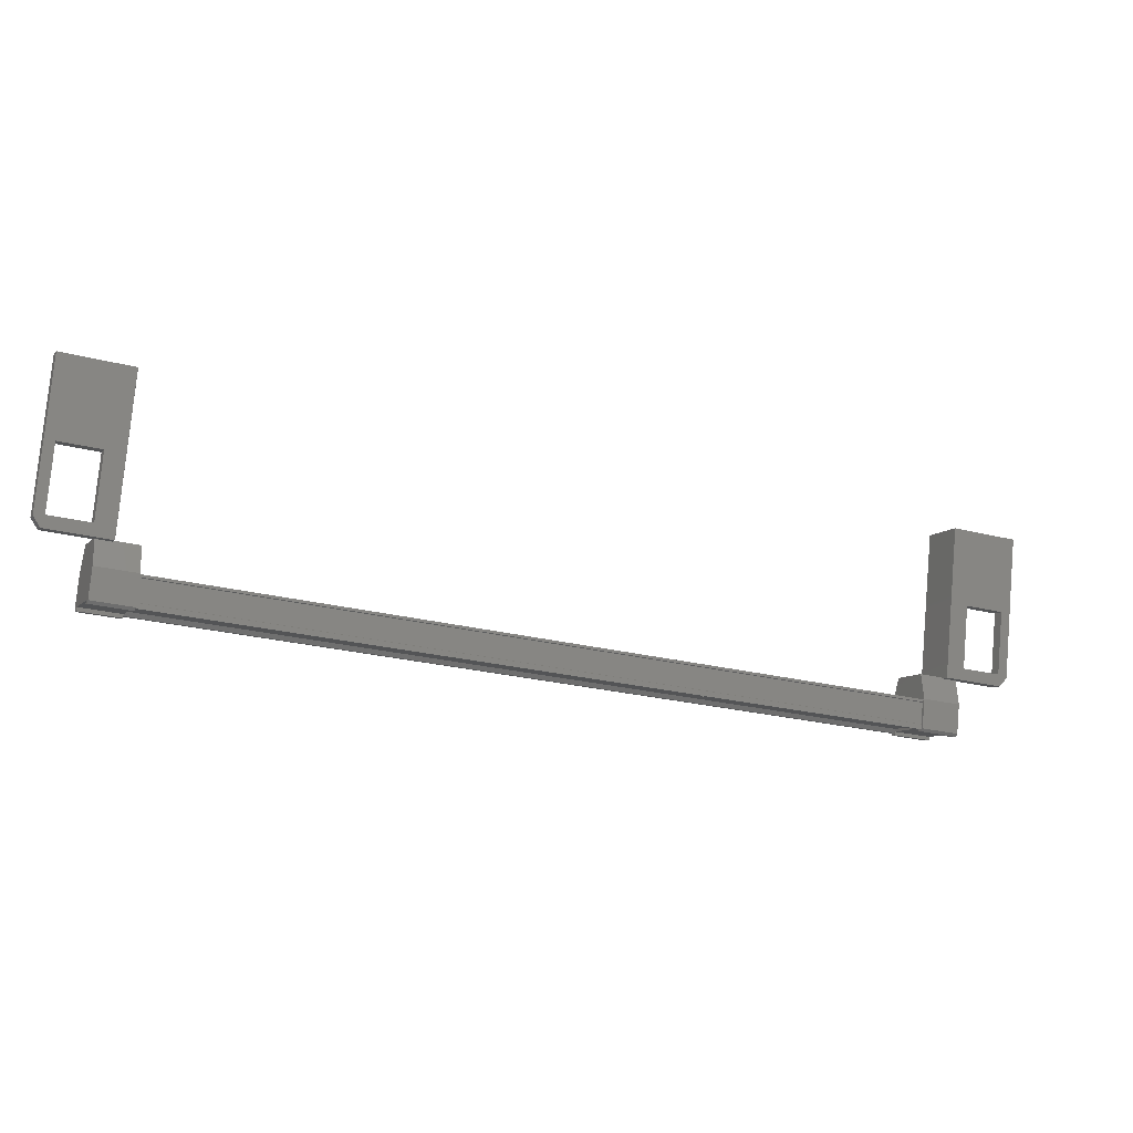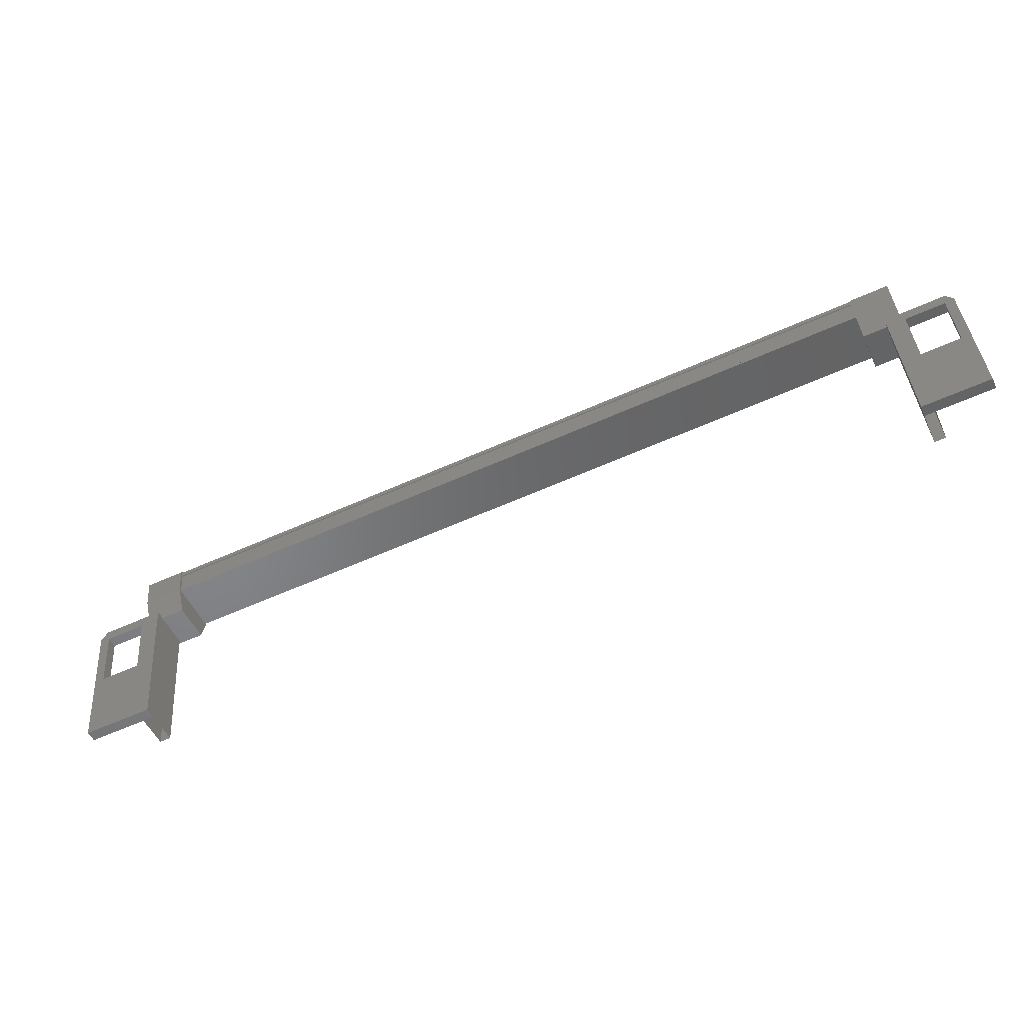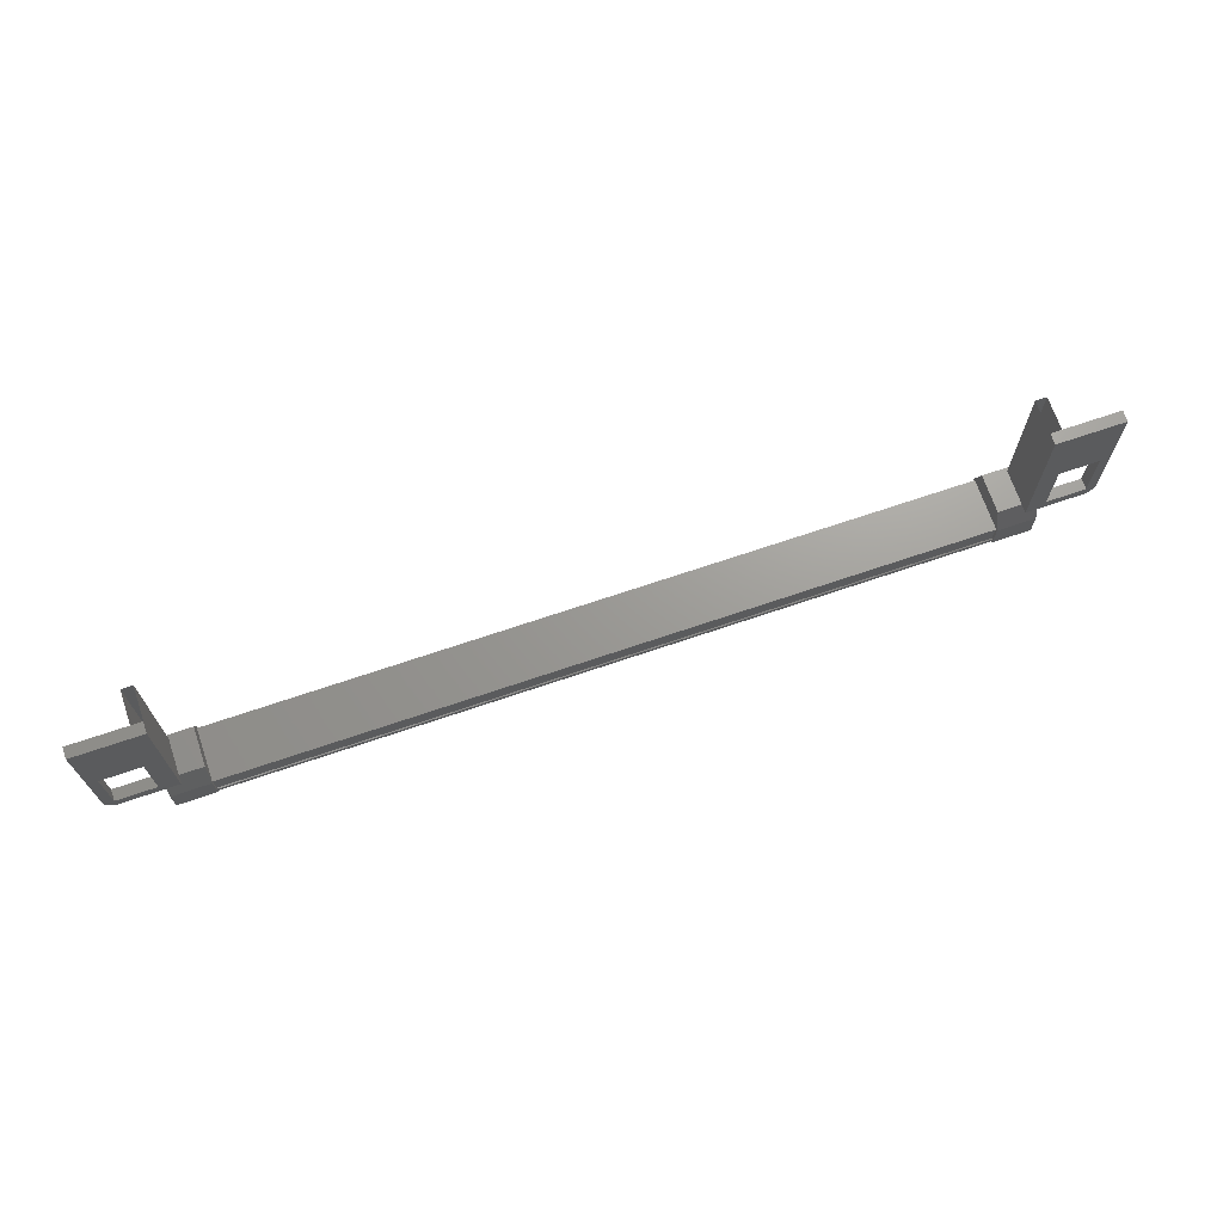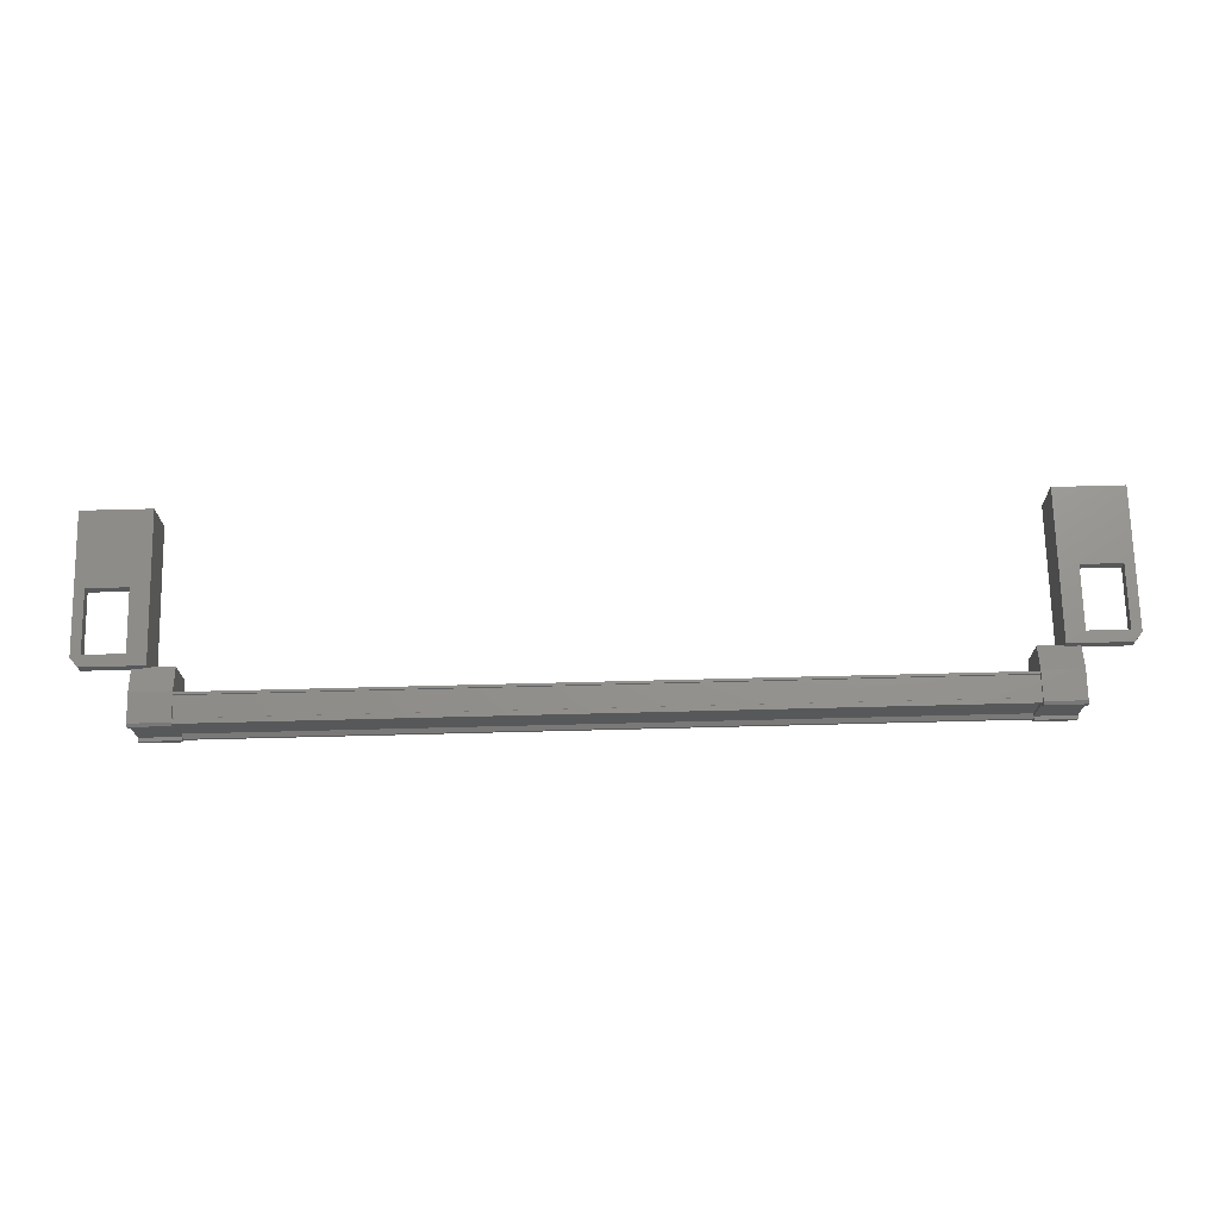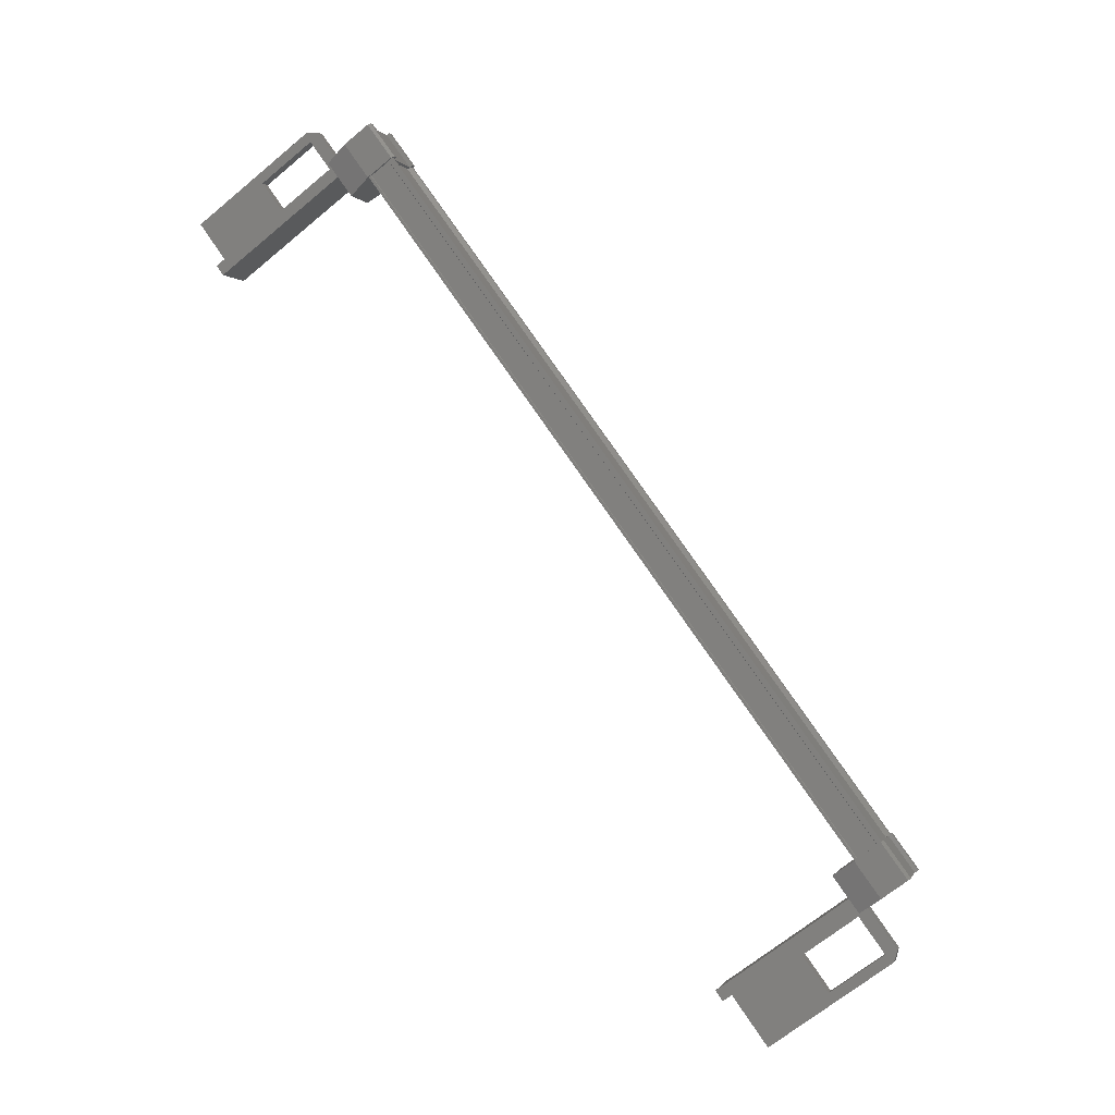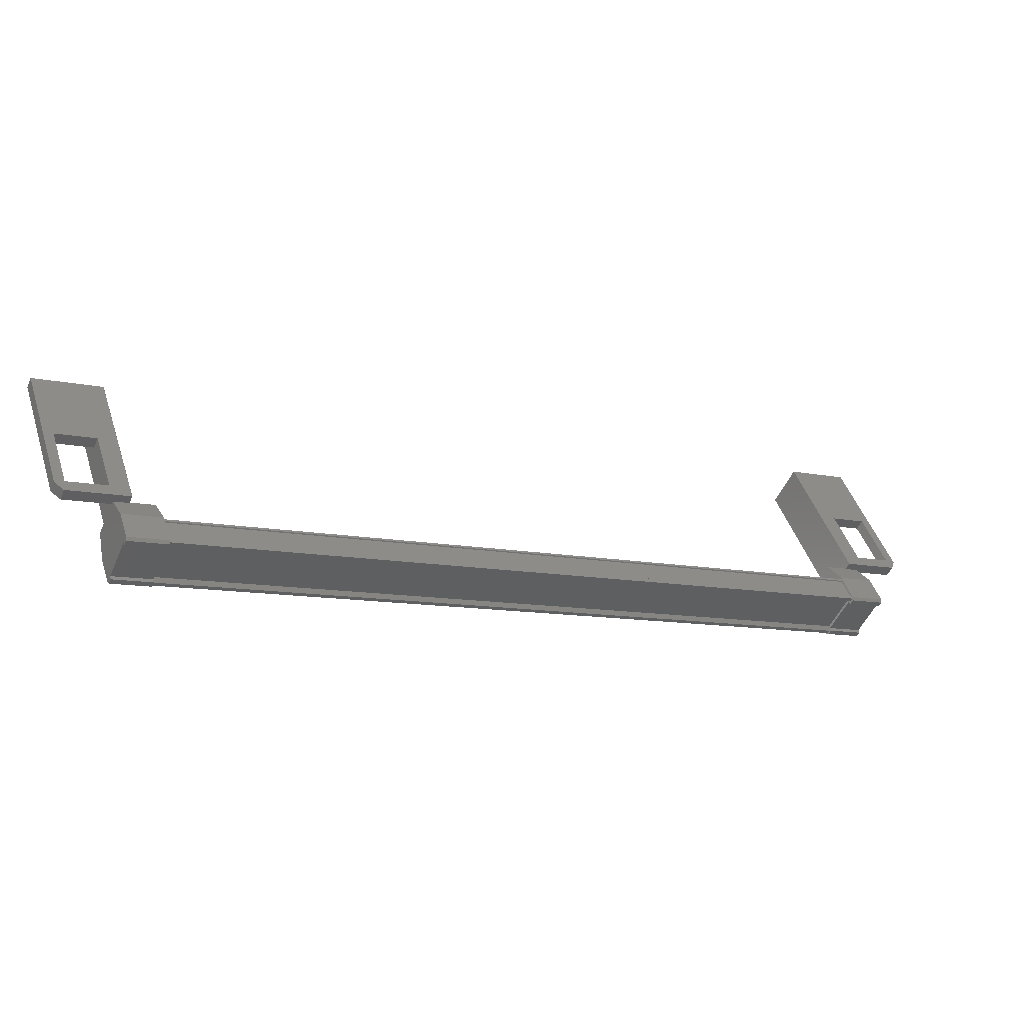
<metadata>
{"format":"stl","ext":"stl","renderer":"f3d","projection":"perspective","resolution":1024,"background":"white","views":[{"elev":75.6,"azim":5.2,"up":"+Z"},{"elev":40.9,"azim":175.9,"up":"+Z"},{"elev":66.3,"azim":5.1,"up":"+Y"},{"elev":-21.7,"azim":24.4,"up":"+Y"},{"elev":-72.9,"azim":-50.4,"up":"+Z"},{"elev":43.2,"azim":-18.0,"up":"+Z"}]}
</metadata>
<code>
# stl→obj: 128 verts, 210 faces
v 20.64 -166.3 362.6
v 19.55 -166.2 363.1
v 20.61 -166.2 362.6
v 19.55 -165.4 363.1
v 43.96 -163.8 354.2
v 43.82 -162 354
v 43.82 -163.8 353.9
v 44.08 -163.9 353.8
v 18.66 -164.5 365
v 18.92 -162.6 365
v 18.92 -164.4 364.9
v 19.06 -164.4 365.2
v 20.7 -166.3 364.3
v 20.66 -166.3 364.2
v 42.24 -165.8 354.7
v 42.2 -165.7 354.6
v 42.12 -164.8 353.1
v 41.06 -165.7 353.6
v 41.06 -164.9 353.6
v 41.16 -165.7 353.8
v 20.07 -165.5 362.9
v 41.64 -164.9 353.4
v 20.08 -165.5 362.9
v 41.66 -165 353.4
v 41.66 -165.6 353.4
v 19.33 -161.5 364.9
v 18.66 -160.4 365.2
v 20.49 -160.4 364.4
v 20.63 -160.4 364.7
v 20.63 -164.7 364.5
v 20.14 -166.4 364.4
v 21.26 -166.4 364
v 20.2 -166.4 364.5
v 21.29 -166.3 364.1
v 20.23 -166.3 364.6
v 42.25 -159.9 354.8
v 42.38 -159.9 355.1
v 44.08 -159.8 354
v 44.21 -159.8 354.3
v 44.22 -163.9 354.1
v 18.99 -164.8 365.2
v 18.86 -164.8 364.9
v 20.5 -164.7 364.2
v 20 -164.4 364.4
v 19.99 -162.6 364.5
v 20.15 -166.1 363.1
v 20.11 -166.2 363
v 41.69 -165.7 353.5
v 20.07 -166.2 362.9
v 41.64 -165.7 353.4
v 42.75 -162 354.5
v 42.75 -163.9 354.4
v 42.25 -164.2 354.6
v 43.89 -164.2 353.8
v 44.02 -164.2 354.1
v 42.79 -165.8 354.6
v 41.73 -165.8 355.1
v 42.77 -165.8 354.6
v 41.71 -165.9 355
v 42.7 -165.8 354.4
v 41.15 -165.8 353.8
v 41.09 -165.8 353.6
v 42.12 -165.7 353.1
v 20.61 -165.4 362.6
v 20.71 -166.2 362.8
v 20.7 -166.3 362.8
v 41.72 -165.6 353.5
v 20.62 -166.2 364.1
v 20.13 -164.4 364.7
v 20.13 -162.6 364.8
v 18.79 -160.4 365.5
v 18.8 -164.5 365.3
v 42.38 -164.2 354.9
v 42.88 -162 354.8
v 43.96 -162 354.3
v 20.1 -164.7 363.3
v 20.1 -160.3 363.5
v 19.8 -164.7 363.4
v 19.8 -160.3 363.6
v 20.33 -164.7 364.6
v 20.33 -160.4 364.8
v 41.64 -165.6 353.4
v 20.07 -166.1 362.9
v 20.08 -166.1 362.9
v 42.68 -159.9 355
v 42.68 -164.2 354.7
v 42.15 -159.8 353.8
v 42.15 -164.1 353.5
v 41.85 -159.8 353.9
v 41.85 -164.1 353.7
v 20.07 -165.4 362.9
v 20.7 -165.5 364.4
v 42.28 -164.9 354.8
v 42.28 -165 354.8
v 20.69 -165.5 364.3
v 42.27 -165 354.8
v 20.69 -166.2 364.3
v 42.27 -165.6 354.8
v 20.7 -166.2 364.3
v 42.28 -165.7 354.8
v 42.28 -165.8 354.8
v 43.41 -160.9 354.2
v 42.88 -163.9 354.7
v 19.05 -162.6 365.3
v 20.13 -166.3 364.4
v 21.19 -166.2 363.9
v 21.2 -166.3 363.9
v 21.29 -165.4 364.1
v 20.23 -165.5 364.6
v 19.65 -166.2 363.3
v 19.58 -166.3 363.1
v 19.64 -166.3 363.3
v 21.18 -164.7 364
v 20.12 -164.7 364.4
v 19.65 -164.7 363.4
v 20.71 -164.6 362.9
v 42.79 -164.9 354.7
v 42.22 -164.1 353.4
v 41.16 -164.1 353.9
v 41.63 -164.2 354.9
v 42.69 -164.2 354.5
v 41.73 -164.9 355.1
v 41.64 -165.8 354.9
v 42.22 -165.7 353.3
v 42.21 -165.8 353.3
v 42.15 -165.8 353.1
v 42.7 -165.7 354.4
v 41.64 -165.9 354.9
f 1 2 3
f 3 2 4
f 5 6 7
f 7 6 8
f 9 10 11
f 11 10 12
f 13 14 15
f 15 14 16
f 17 18 19
f 19 18 20
f 21 22 23
f 23 22 24
f 24 25 23
f 26 27 28
f 28 27 29
f 29 30 28
f 31 32 33
f 33 32 34
f 34 35 33
f 36 37 38
f 38 37 39
f 39 40 38
f 41 42 43
f 43 42 44
f 44 45 43
f 46 47 48
f 48 47 49
f 49 50 48
f 51 52 53
f 53 52 54
f 54 55 53
f 56 57 58
f 58 57 59
f 59 60 58
f 61 20 62
f 62 20 18
f 18 63 62
f 17 63 18
f 4 64 3
f 3 64 65
f 65 1 3
f 66 1 65
f 48 67 46
f 46 67 16
f 16 68 46
f 14 68 16
f 69 30 70
f 70 30 29
f 29 71 70
f 27 71 29
f 72 71 27
f 36 73 37
f 37 73 74
f 74 39 37
f 75 39 74
f 40 39 75
f 29 76 77
f 77 76 78
f 78 79 77
f 80 79 78
f 81 79 80
f 50 49 82
f 82 49 83
f 83 25 82
f 84 25 83
f 23 25 84
f 85 86 87
f 87 86 88
f 88 89 87
f 90 89 88
f 37 89 90
f 90 73 37
f 21 91 22
f 22 91 92
f 92 93 22
f 92 93 92
f 94 93 92
f 92 95 94
f 94 95 96
f 96 95 97
f 97 98 96
f 99 98 97
f 100 98 99
f 99 13 100
f 100 13 101
f 101 13 15
f 40 8 38
f 38 8 6
f 6 102 38
f 51 102 6
f 36 102 51
f 51 53 36
f 36 53 73
f 73 53 55
f 55 103 73
f 5 103 55
f 52 103 5
f 5 7 52
f 52 7 54
f 54 7 8
f 8 55 54
f 40 55 8
f 5 55 40
f 40 75 5
f 5 75 6
f 6 75 74
f 74 51 6
f 103 51 74
f 52 51 103
f 44 69 45
f 45 69 70
f 70 10 45
f 104 10 70
f 12 10 104
f 104 72 12
f 12 72 41
f 41 72 9
f 9 42 41
f 11 42 9
f 44 42 11
f 11 12 44
f 44 12 69
f 69 12 41
f 41 30 69
f 43 30 41
f 28 30 43
f 43 45 28
f 28 45 26
f 26 45 10
f 10 27 26
f 9 27 10
f 72 27 9
f 105 106 31
f 31 106 107
f 107 32 31
f 106 32 107
f 34 32 106
f 106 108 34
f 34 108 35
f 35 108 109
f 109 105 35
f 4 105 109
f 110 105 4
f 4 2 110
f 110 2 111
f 111 2 1
f 1 112 111
f 66 112 1
f 110 112 66
f 66 65 110
f 110 65 106
f 106 65 64
f 64 108 106
f 113 108 64
f 109 108 113
f 113 114 109
f 109 114 115
f 115 114 113
f 113 116 115
f 64 116 113
f 115 116 64
f 64 4 115
f 115 4 109
f 117 17 118
f 118 17 19
f 19 119 118
f 120 119 19
f 118 119 120
f 120 121 118
f 118 121 117
f 117 121 120
f 120 122 117
f 19 122 120
f 123 122 19
f 19 20 123
f 123 20 124
f 124 20 61
f 61 125 124
f 62 125 61
f 126 125 62
f 62 63 126
f 126 63 124
f 124 63 17
f 17 127 124
f 117 127 17
f 56 127 117
f 117 122 56
f 56 122 57
f 57 122 123
f 123 59 57
f 128 59 123
f 60 59 128
f 128 123 60
f 60 123 127
f 127 123 124
f 70 71 104
f 104 71 72
f 56 58 127
f 127 58 60
f 35 105 33
f 33 105 31
f 126 124 125
f 111 112 110
f 38 102 36
f 110 106 105
f 78 76 80
f 88 86 90
f 22 22 21
f 76 29 30
f 73 103 74

</code>
